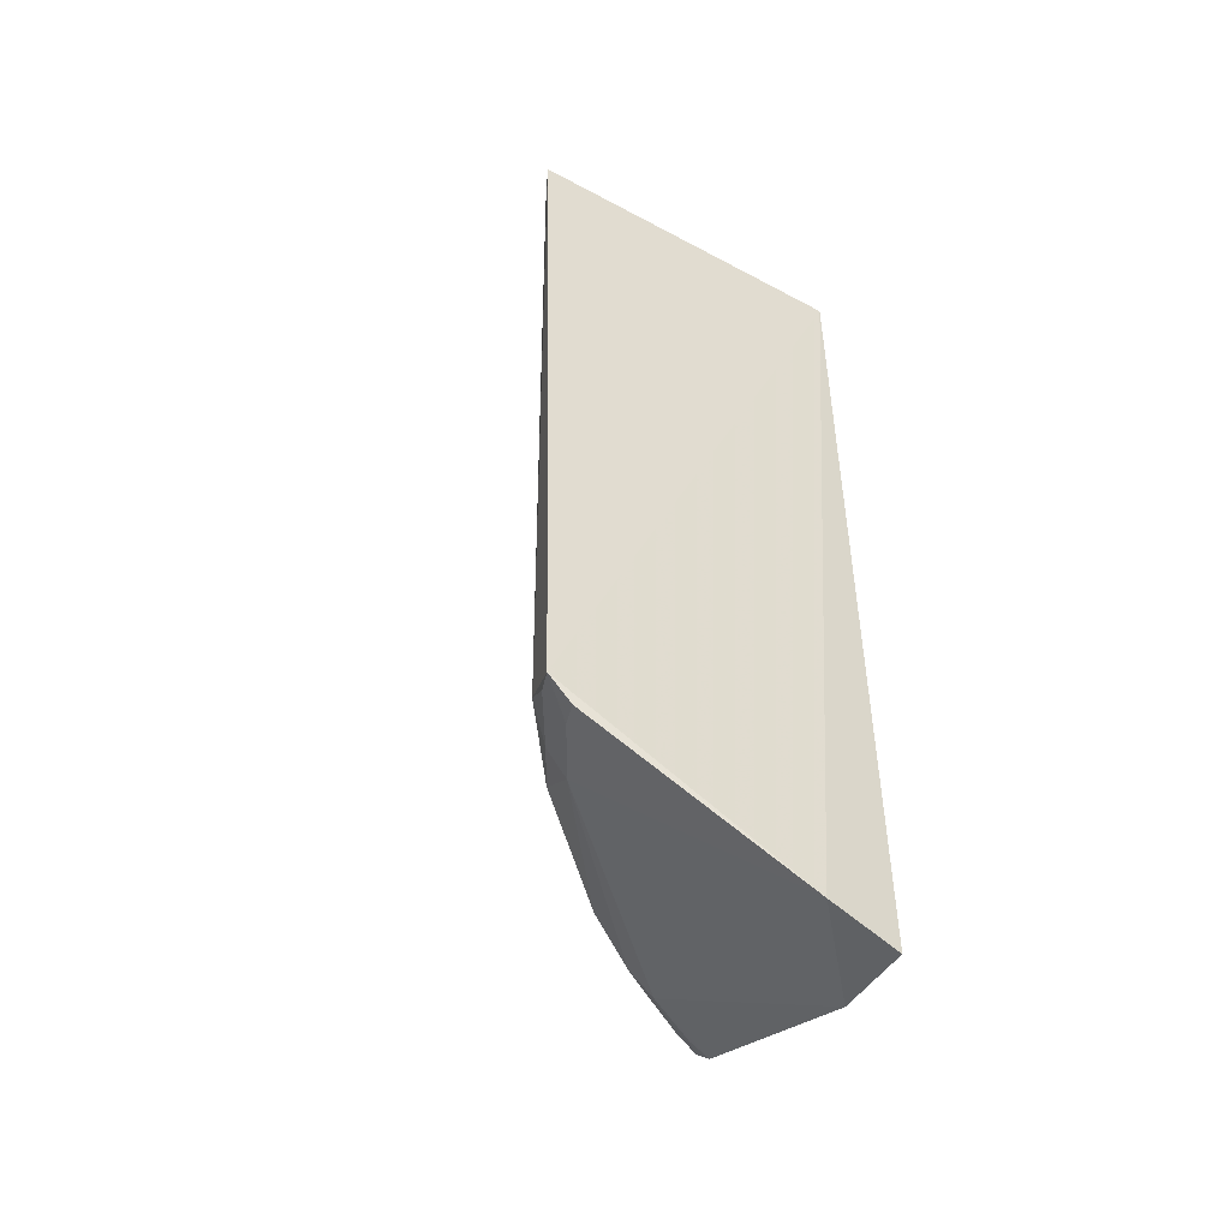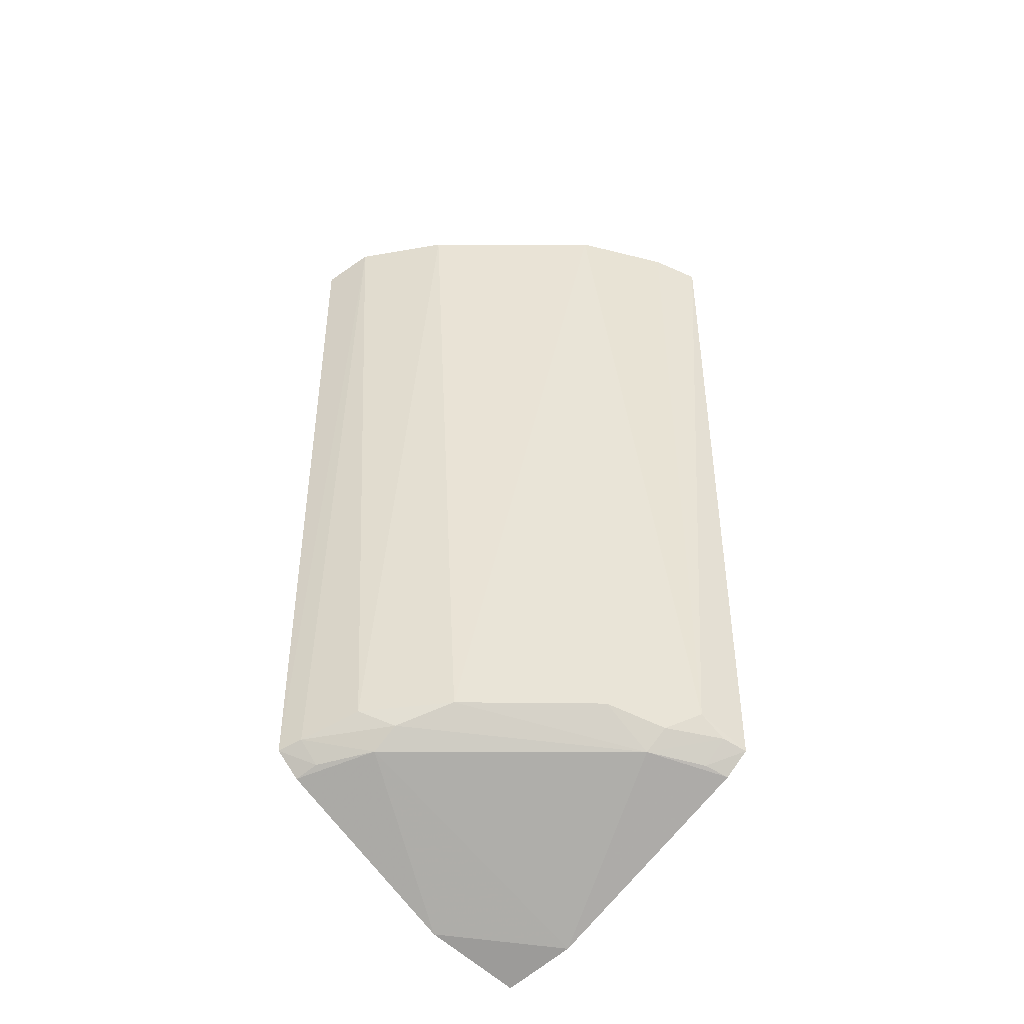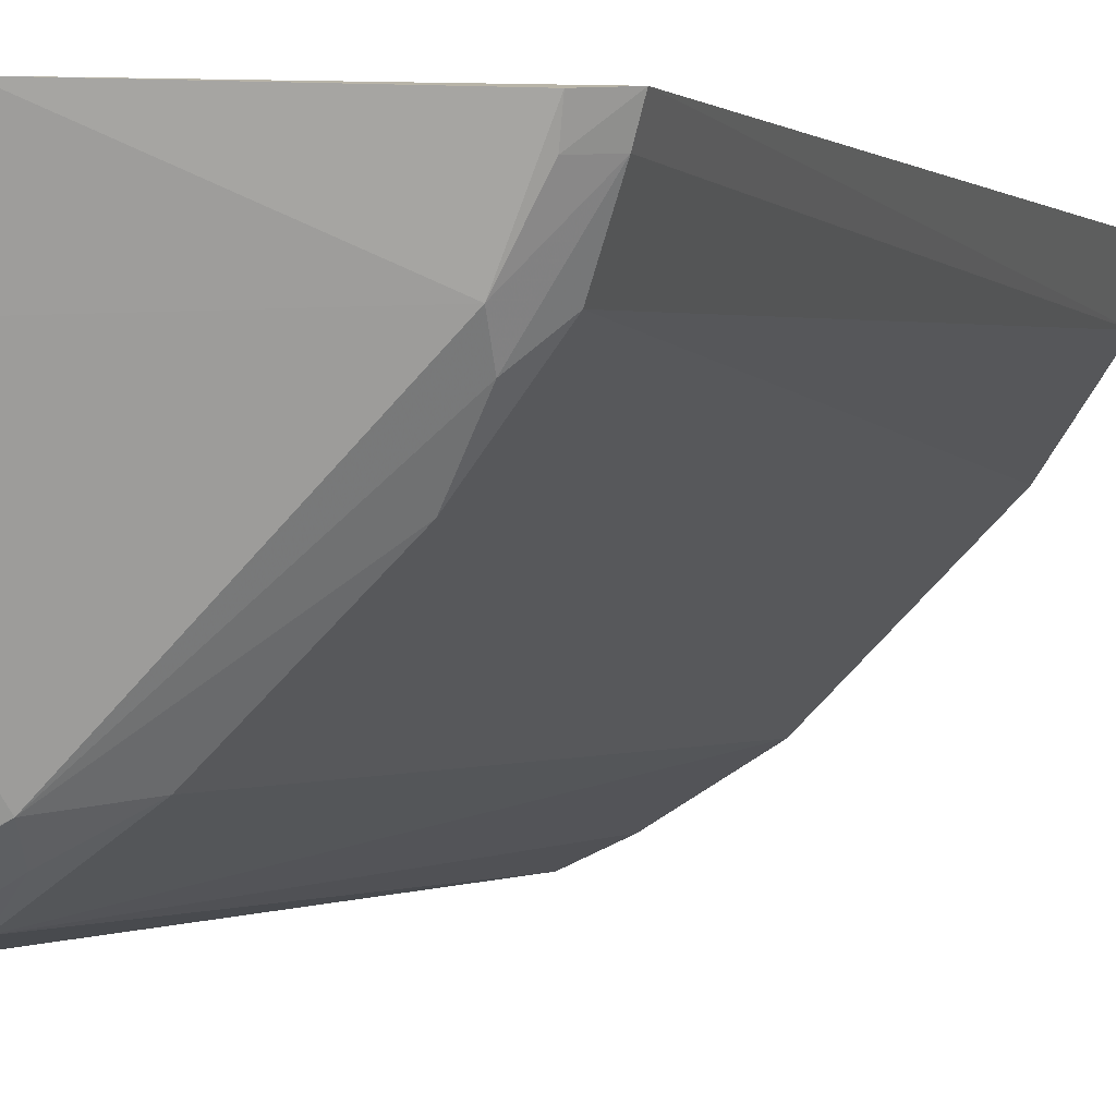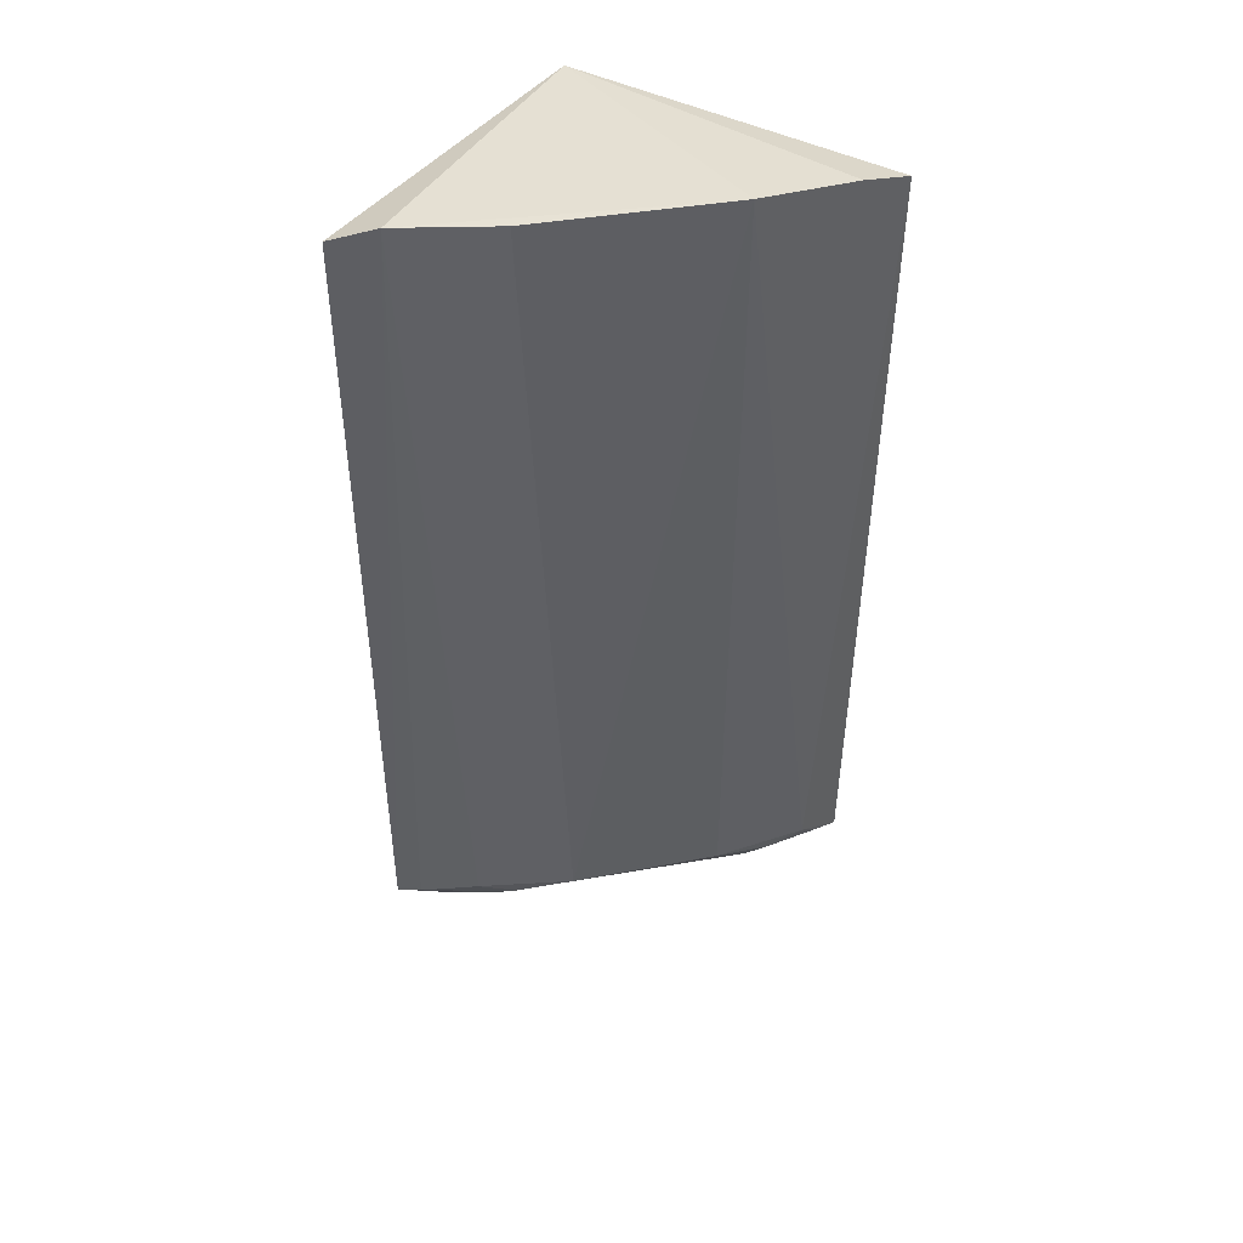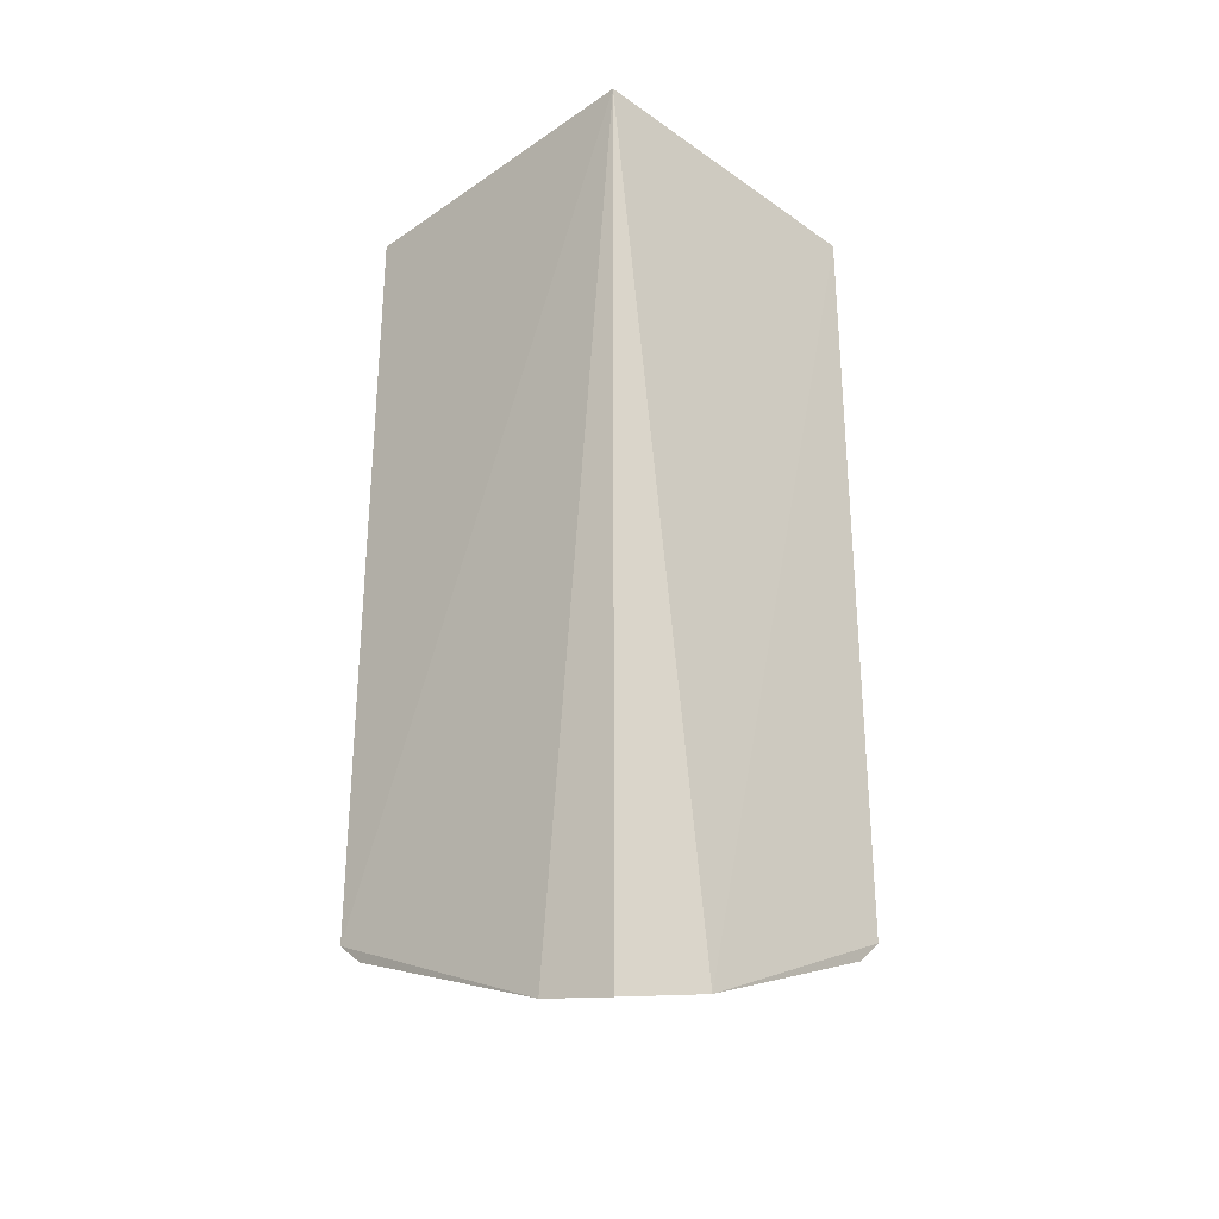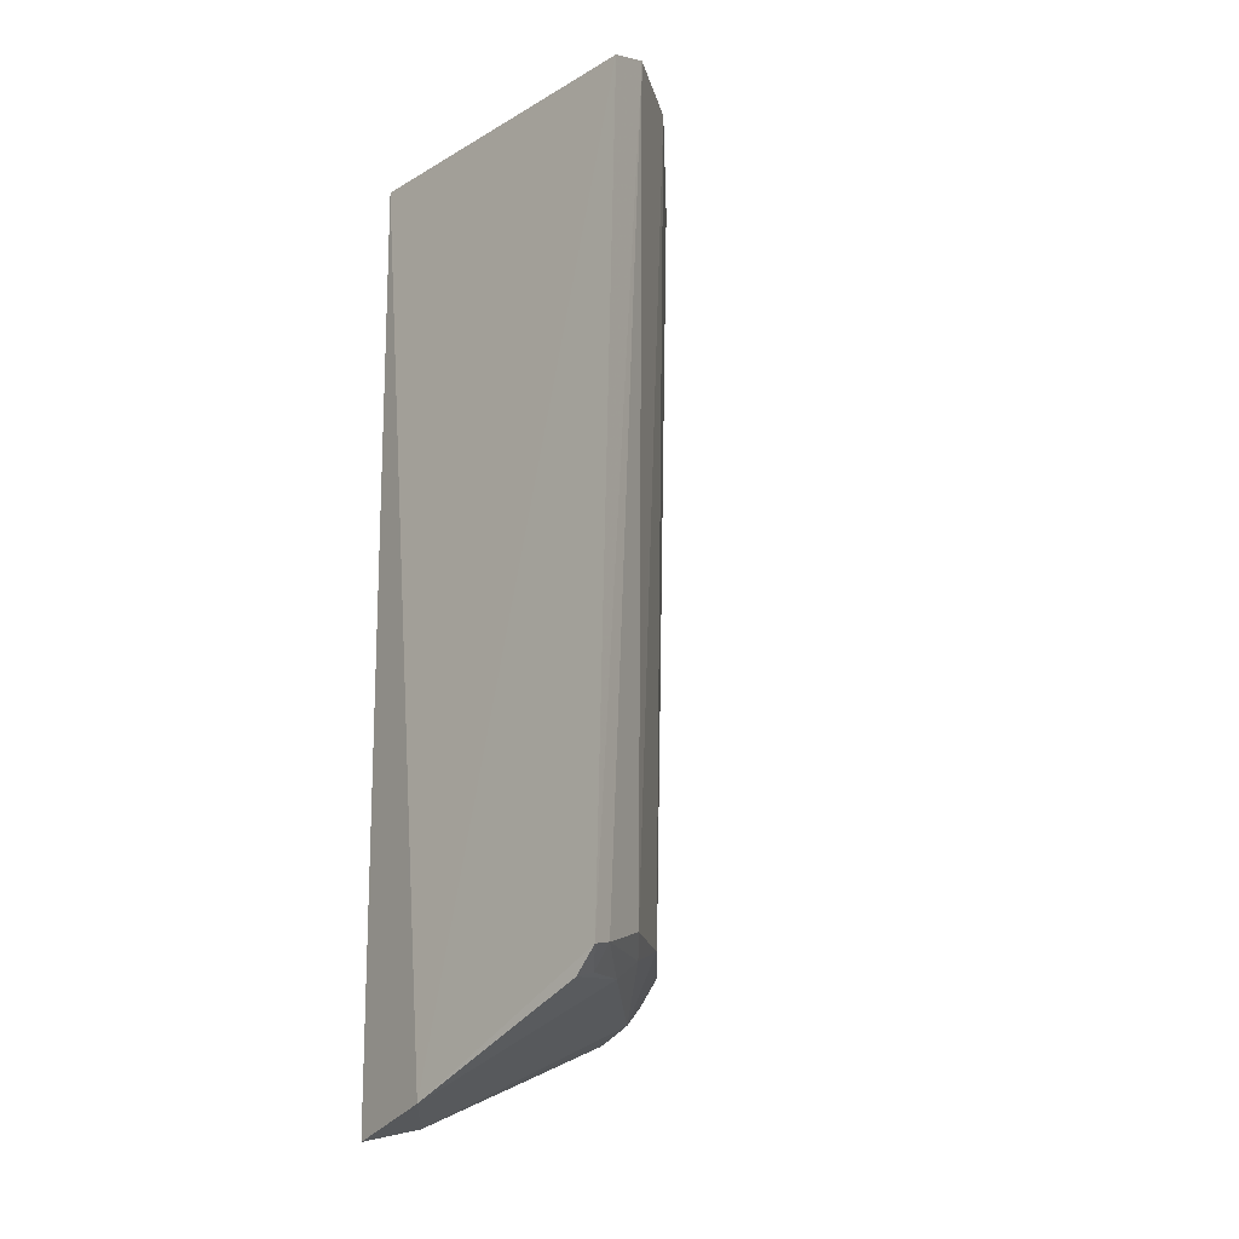
<metadata>
{"format":"obj","ext":"obj","renderer":"f3d","projection":"perspective","resolution":1024,"background":"white","views":[{"elev":-50.9,"azim":-120.1,"up":"+Y"},{"elev":-48.4,"azim":134.9,"up":"+Y"},{"elev":0.3,"azim":19.3,"up":"+Z"},{"elev":43.5,"azim":122.8,"up":"+Y"},{"elev":-31.4,"azim":-45.6,"up":"+Y"},{"elev":-18.1,"azim":46.6,"up":"+Y"}]}
</metadata>
<code>
v 0.01496 0.007628 -0.007628
v 0.01464 -0.009058 -0.007466
v 0.01274 -0.008579 -0.01073
v 0.008044 0.007619 -0.01471
v 0.008028 0.007529 -0.007681
v 0.01348 0.00807 -0.01032
v 0.01008 -0.01131 -0.007449
v 0.01067 0.008046 -0.01317
v 0.01464 0.008062 -0.008611
v 0.01342 -0.009336 -0.009104
v 0.007915 -0.0115 -0.009267
v 0.008861 -0.008579 -0.0141
v 0.008945 0.007862 -0.01427
v 0.01395 -0.008579 -0.009123
v 0.01413 -0.00954 -0.00751
v 0.008099 -0.01183 -0.007745
v 0.007844 -0.009123 -0.01438
v 0.01049 -0.008579 -0.01293
v 0.01446 -0.008951 -0.007963
v 0.01338 -0.008951 -0.00966
v 0.009493 -0.009375 -0.01309
v 0.01404 -0.009401 -0.008
v 0.007896 -0.009562 -0.01388
v 0.009403 -0.008951 -0.01355
v 0.008391 -0.009454 -0.01372
v 0.008331 -0.008982 -0.0142
f 7 2 1
f 7 1 5
f 8 6 3
f 9 5 1
f 9 1 2
f 9 8 5
f 9 6 8
f 11 10 7
f 13 4 5
f 13 5 8
f 13 12 4
f 13 8 12
f 14 3 6
f 14 6 9
f 15 2 7
f 15 7 10
f 16 11 7
f 16 7 5
f 16 5 11
f 17 11 5
f 17 5 4
f 17 4 12
f 18 12 8
f 18 8 3
f 19 14 9
f 19 9 2
f 20 3 14
f 20 19 10
f 20 14 19
f 21 10 11
f 21 20 10
f 21 18 3
f 21 3 20
f 22 15 10
f 22 10 19
f 22 19 2
f 22 2 15
f 23 21 11
f 23 11 17
f 24 12 18
f 24 18 21
f 25 23 17
f 25 21 23
f 26 17 12
f 26 12 24
f 26 25 17
f 26 24 21
f 26 21 25

</code>
